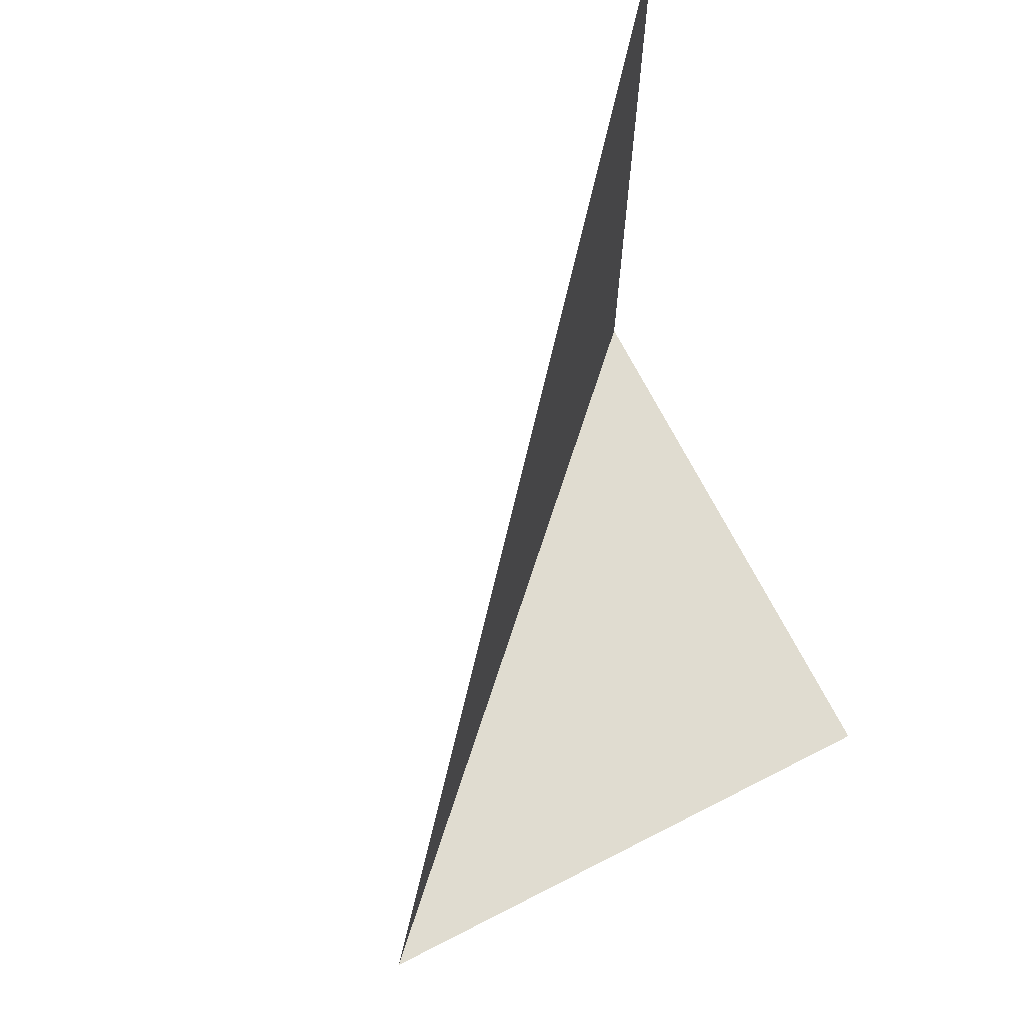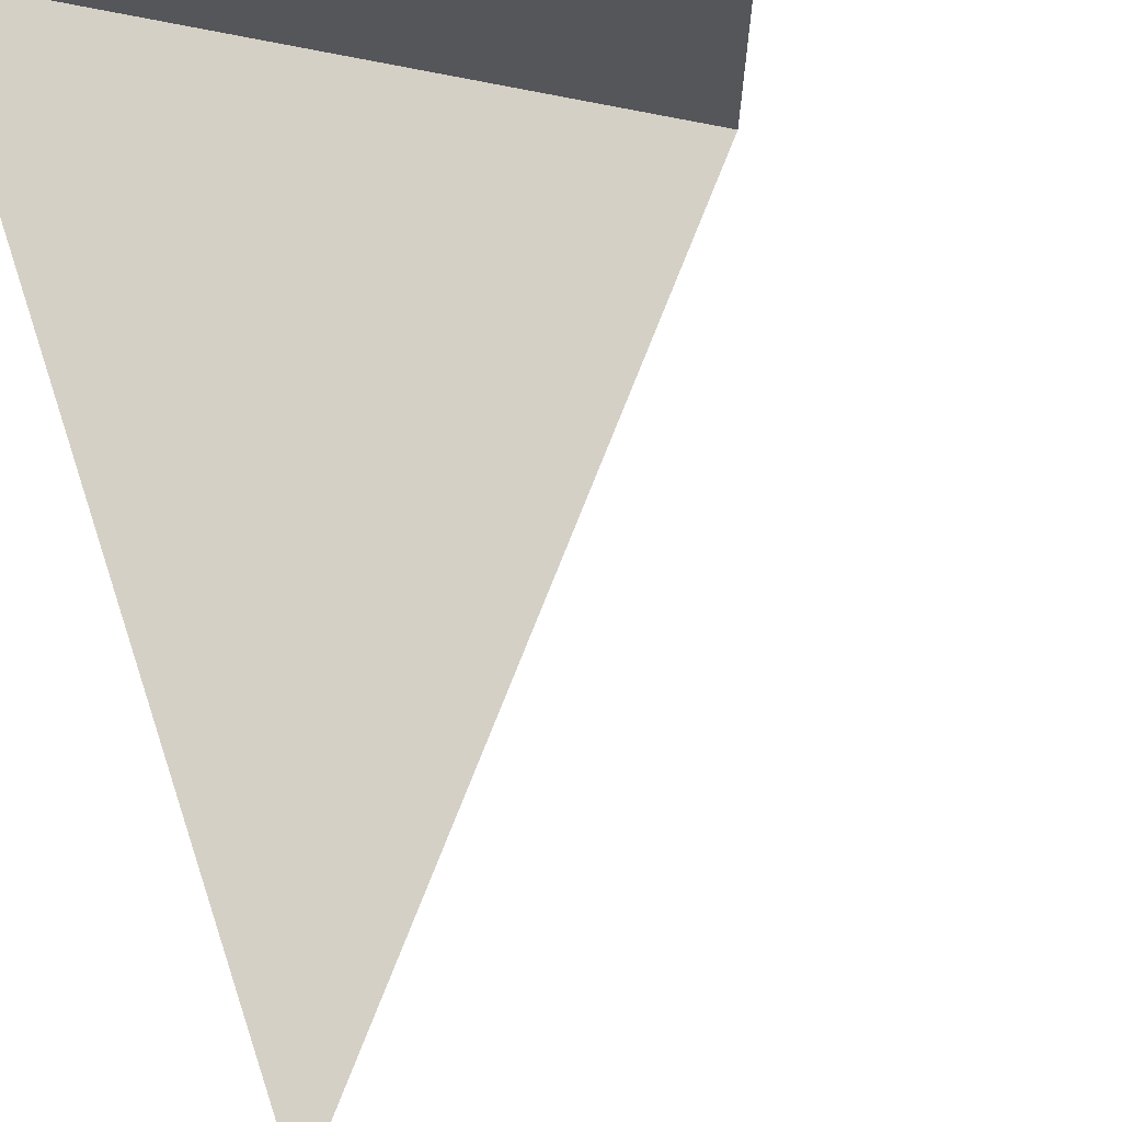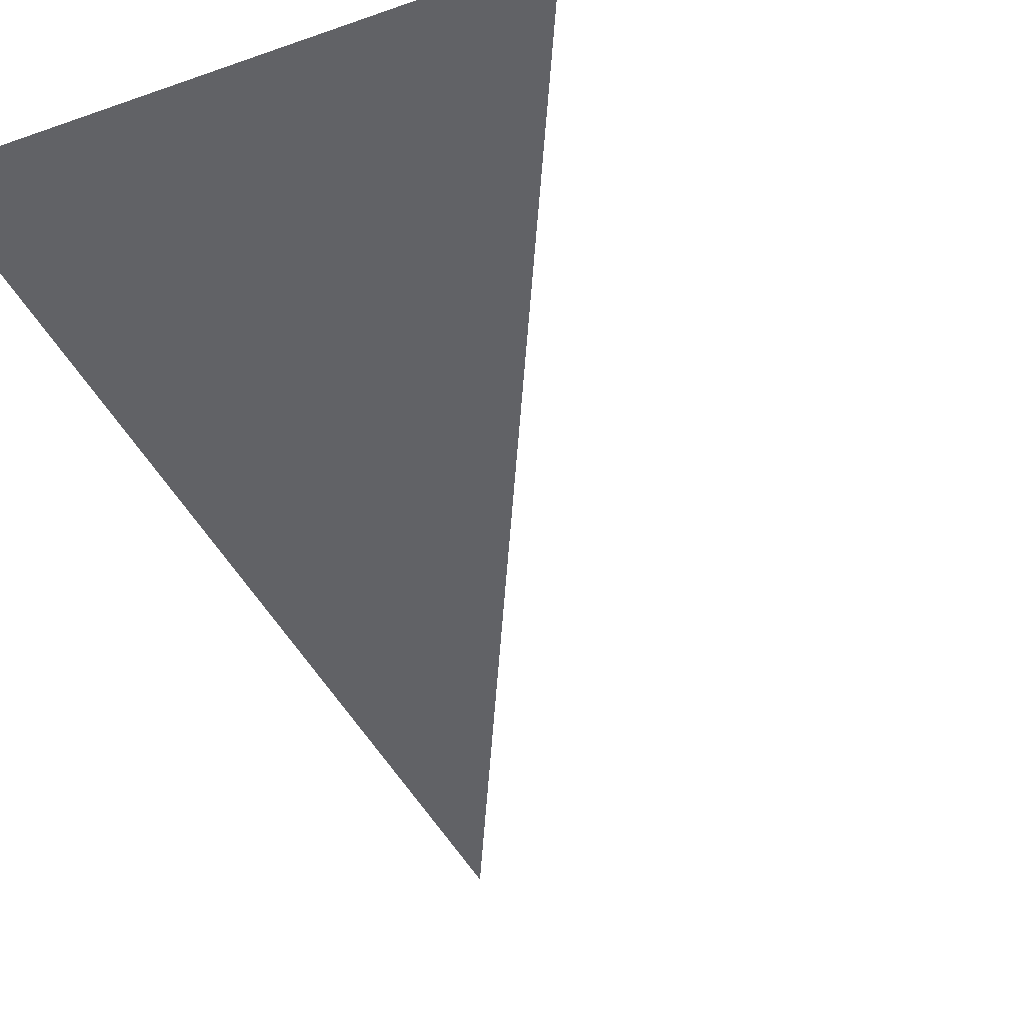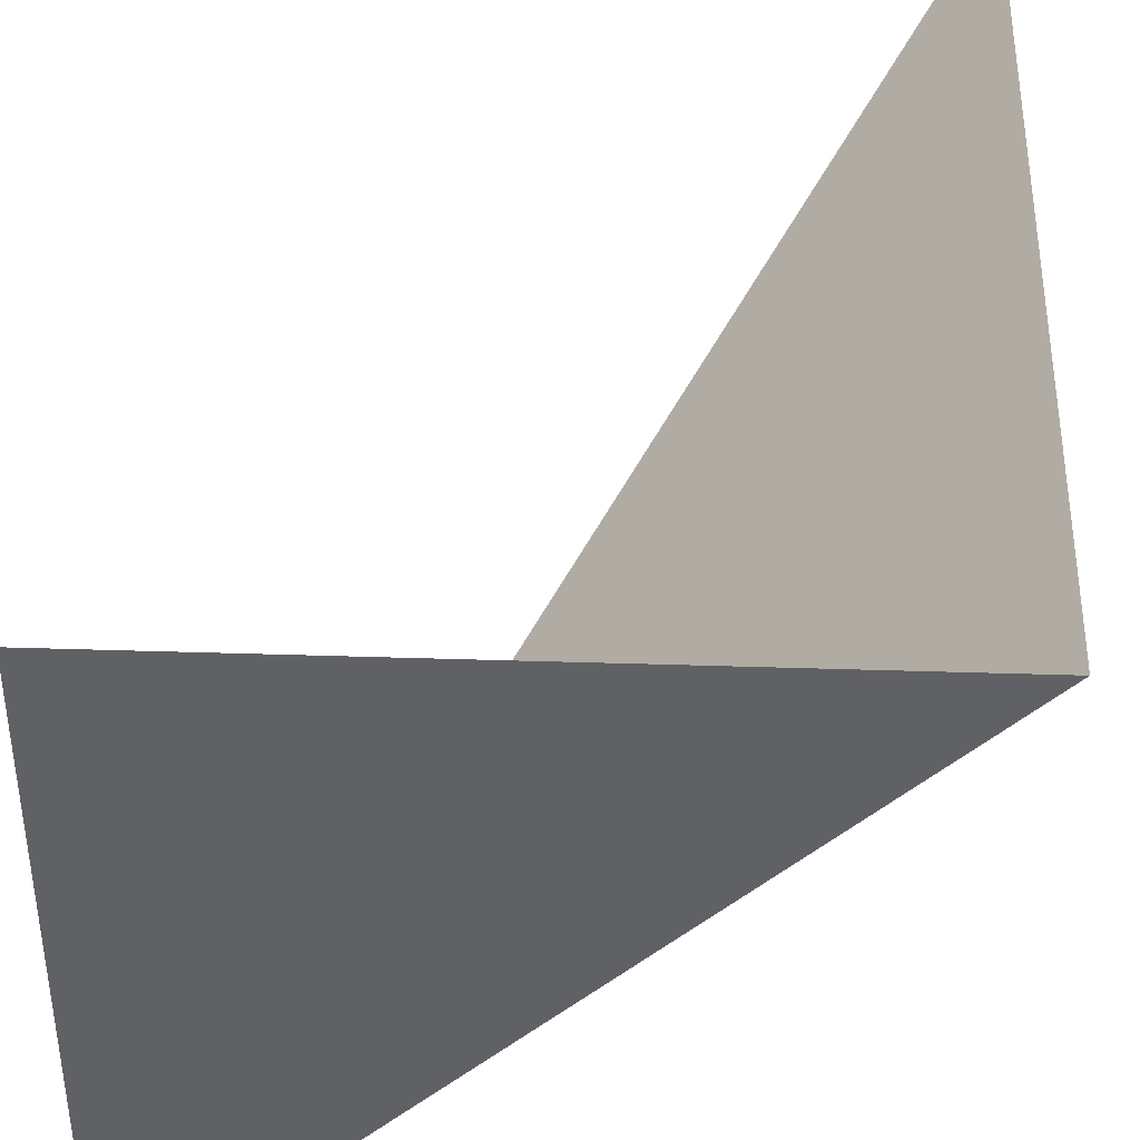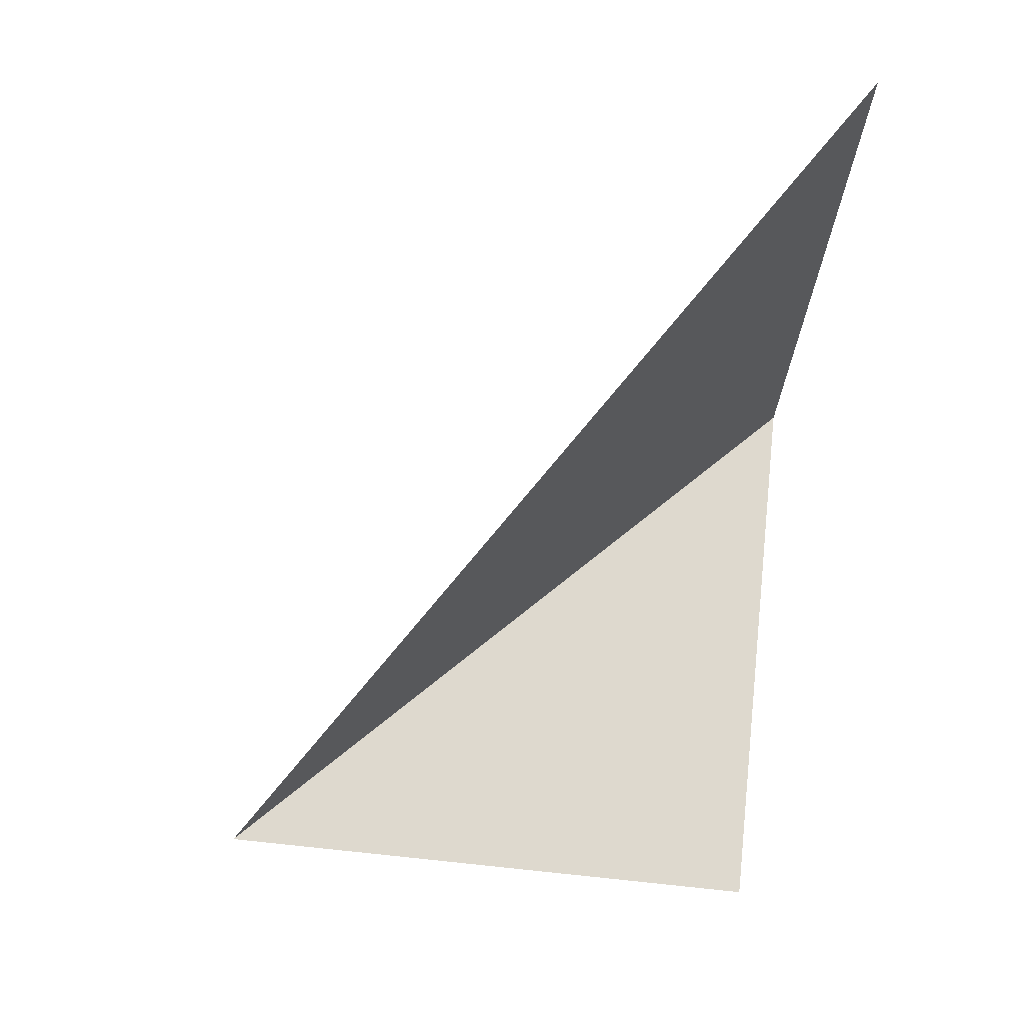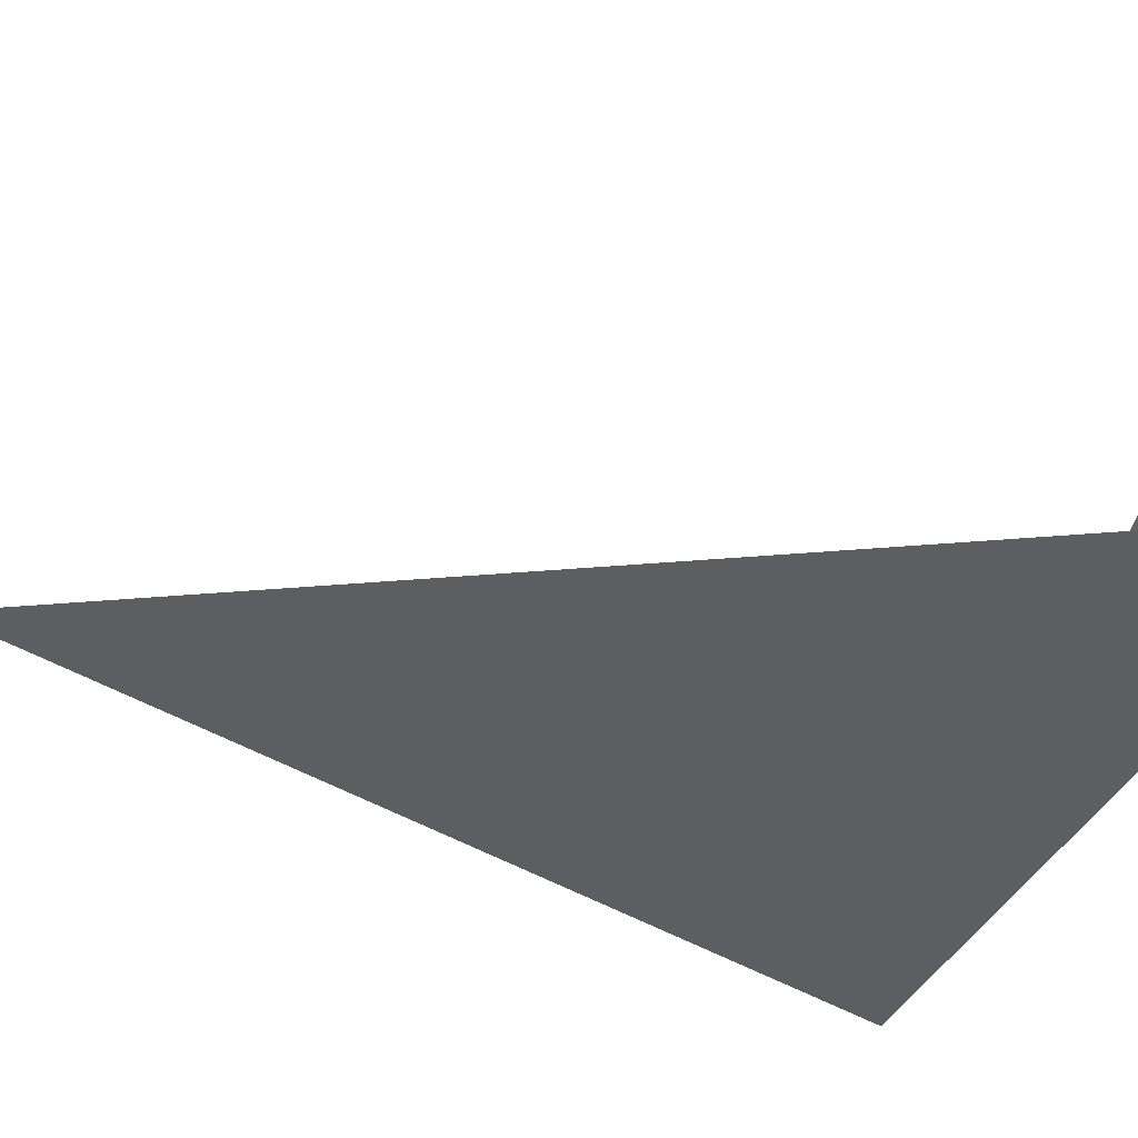
<metadata>
{"format":"obj","ext":"obj","renderer":"f3d","projection":"perspective","resolution":1024,"background":"white","views":[{"elev":69.7,"azim":-117.0,"up":"+Y"},{"elev":70.9,"azim":161.5,"up":"+Z"},{"elev":-5.6,"azim":141.1,"up":"+Z"},{"elev":41.1,"azim":2.2,"up":"+Z"},{"elev":71.4,"azim":-84.0,"up":"+Y"},{"elev":-78.2,"azim":-114.6,"up":"+Z"}]}
</metadata>
<code>
o Plane
v -1 0 1
v 1 0 1
v -1 0 -1
v 1 2.802 1
f 2 4 3
f 1 2 3

</code>
